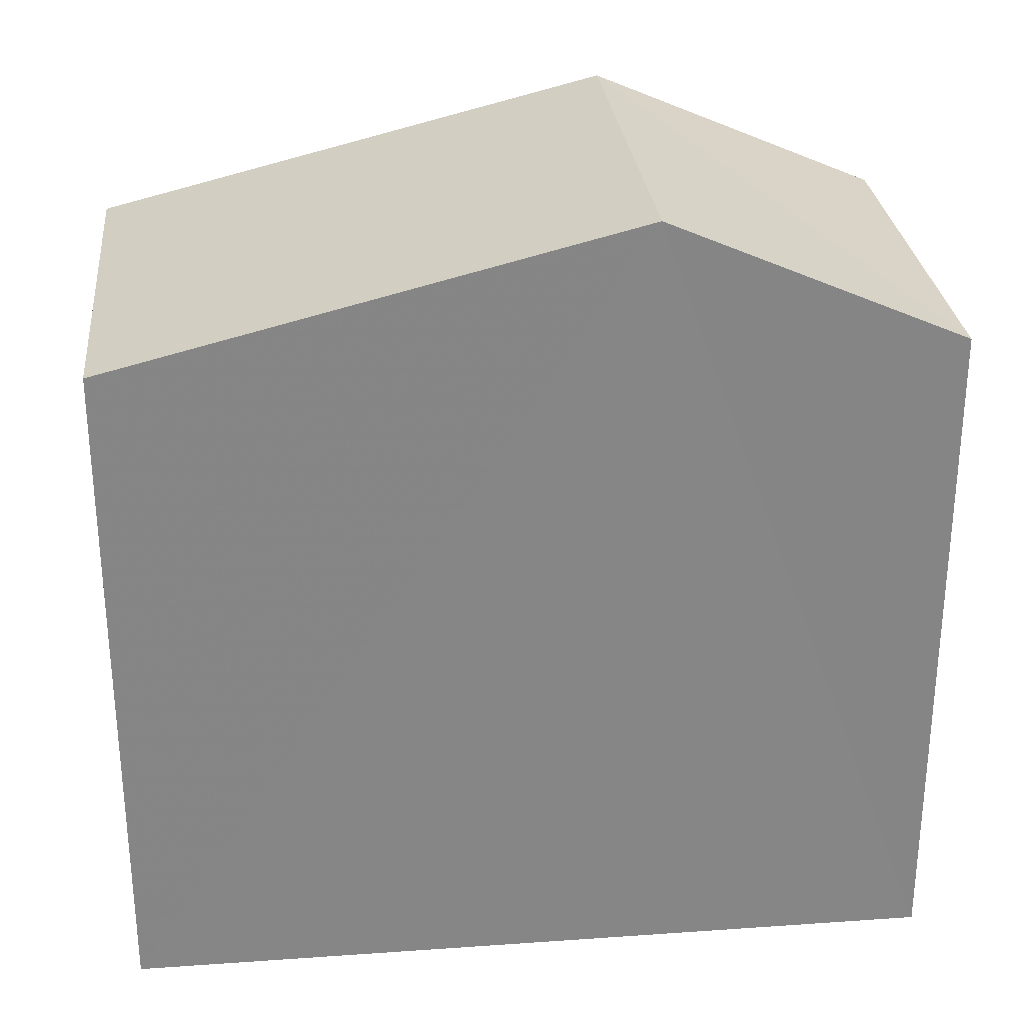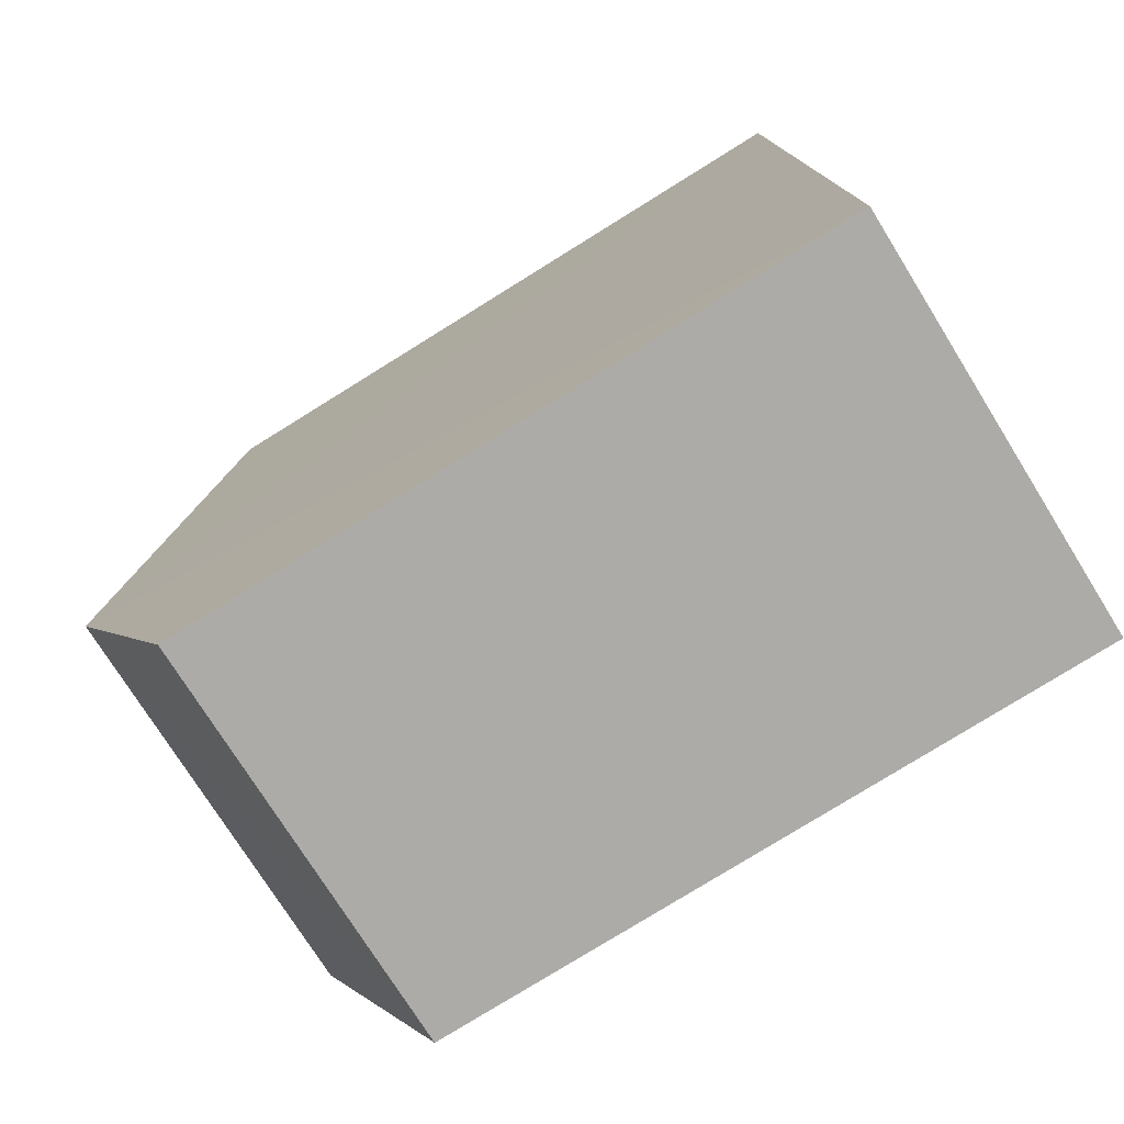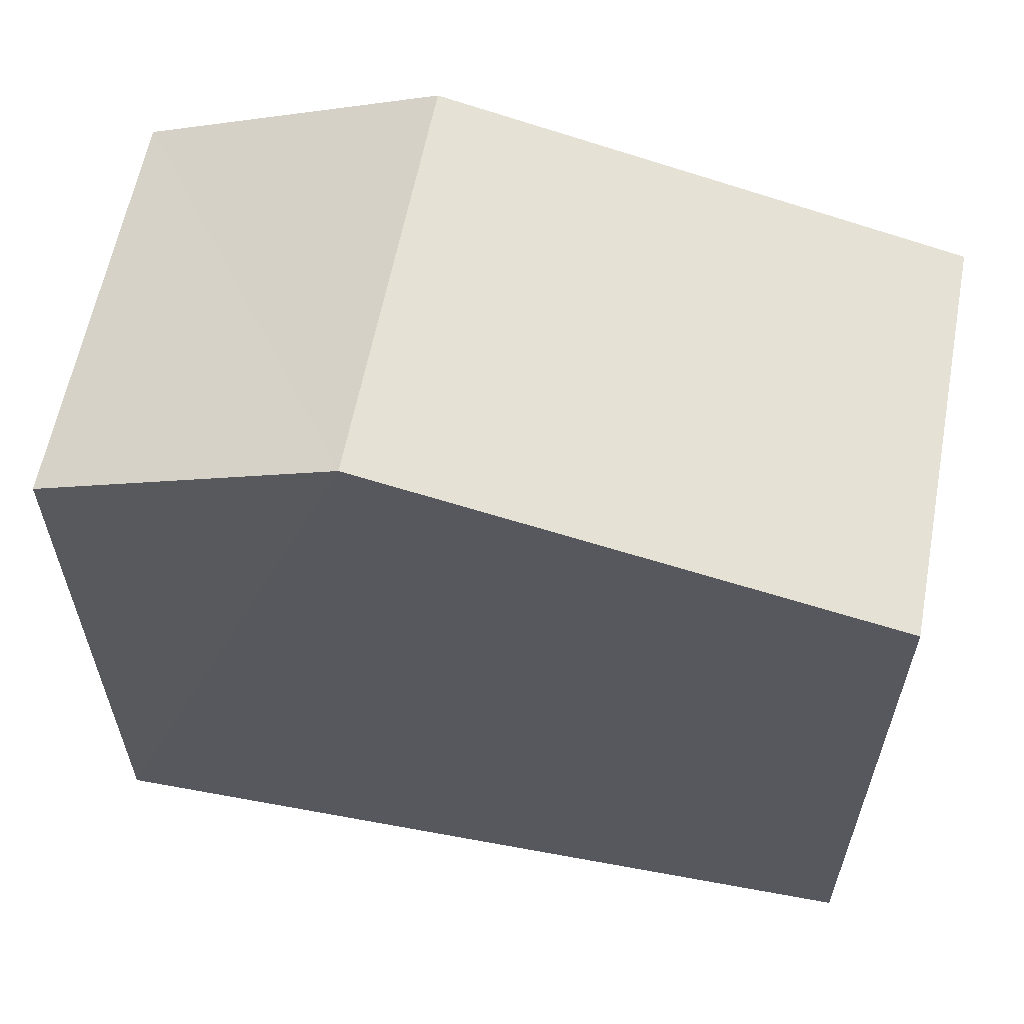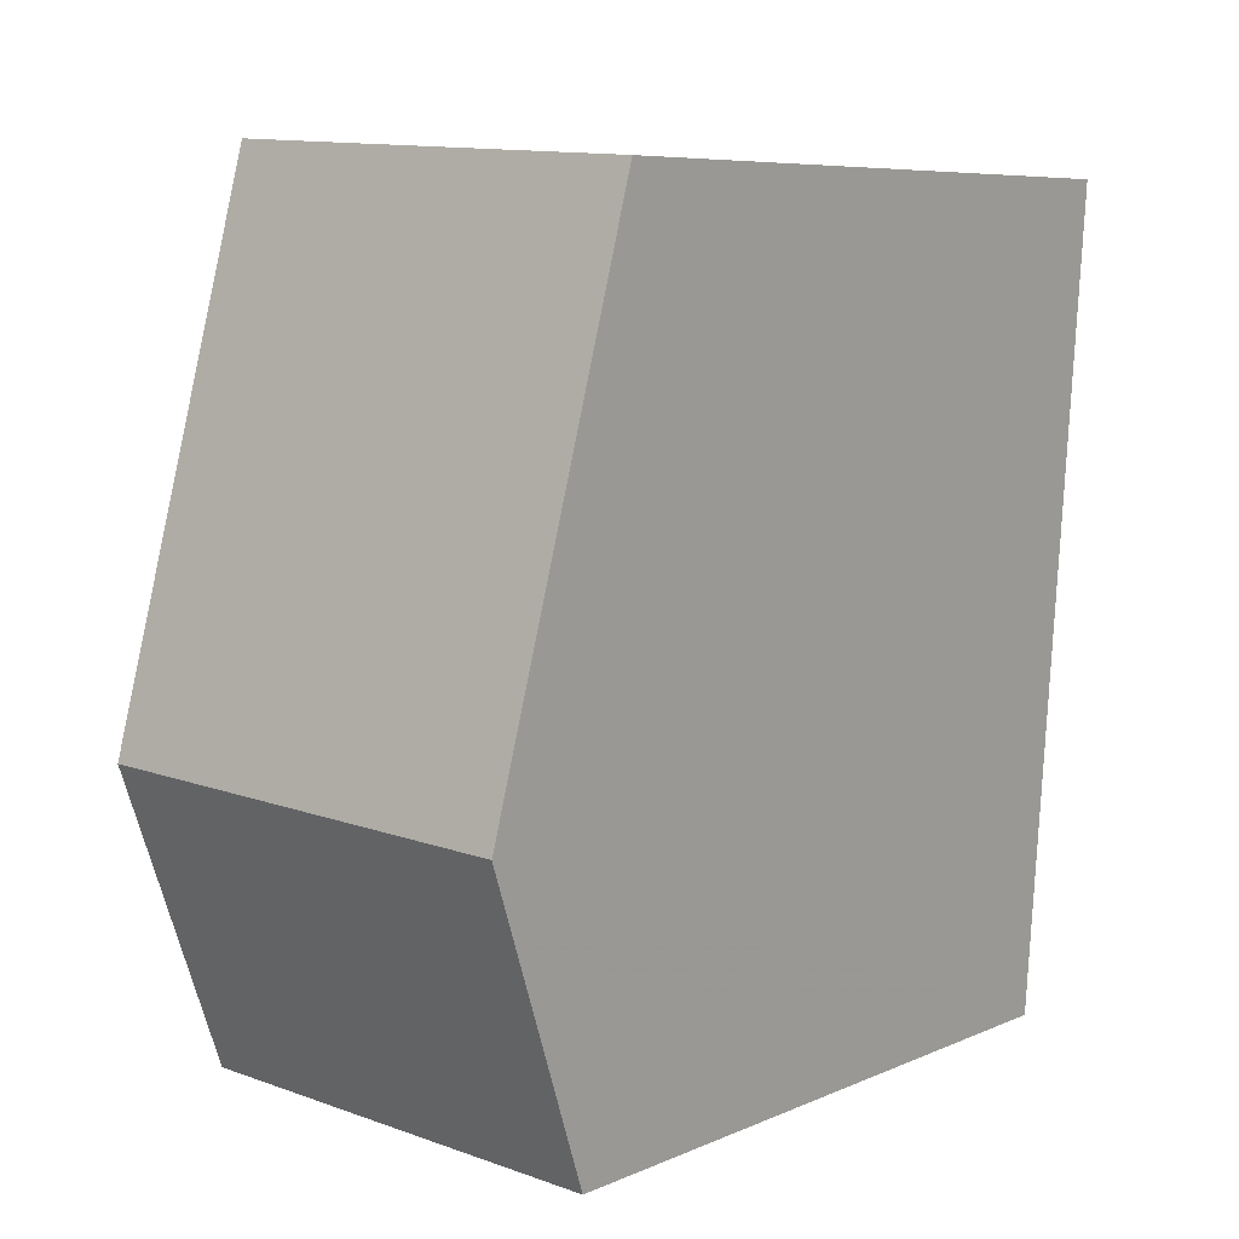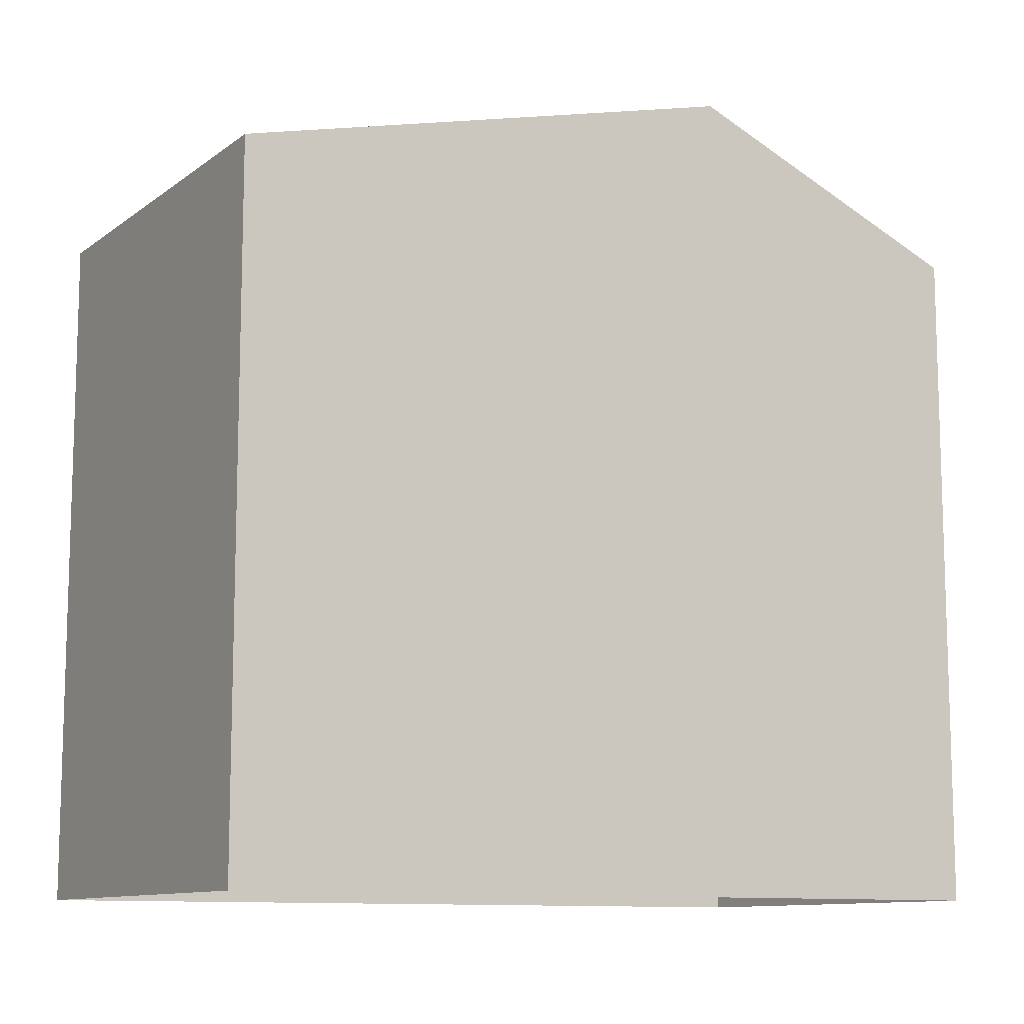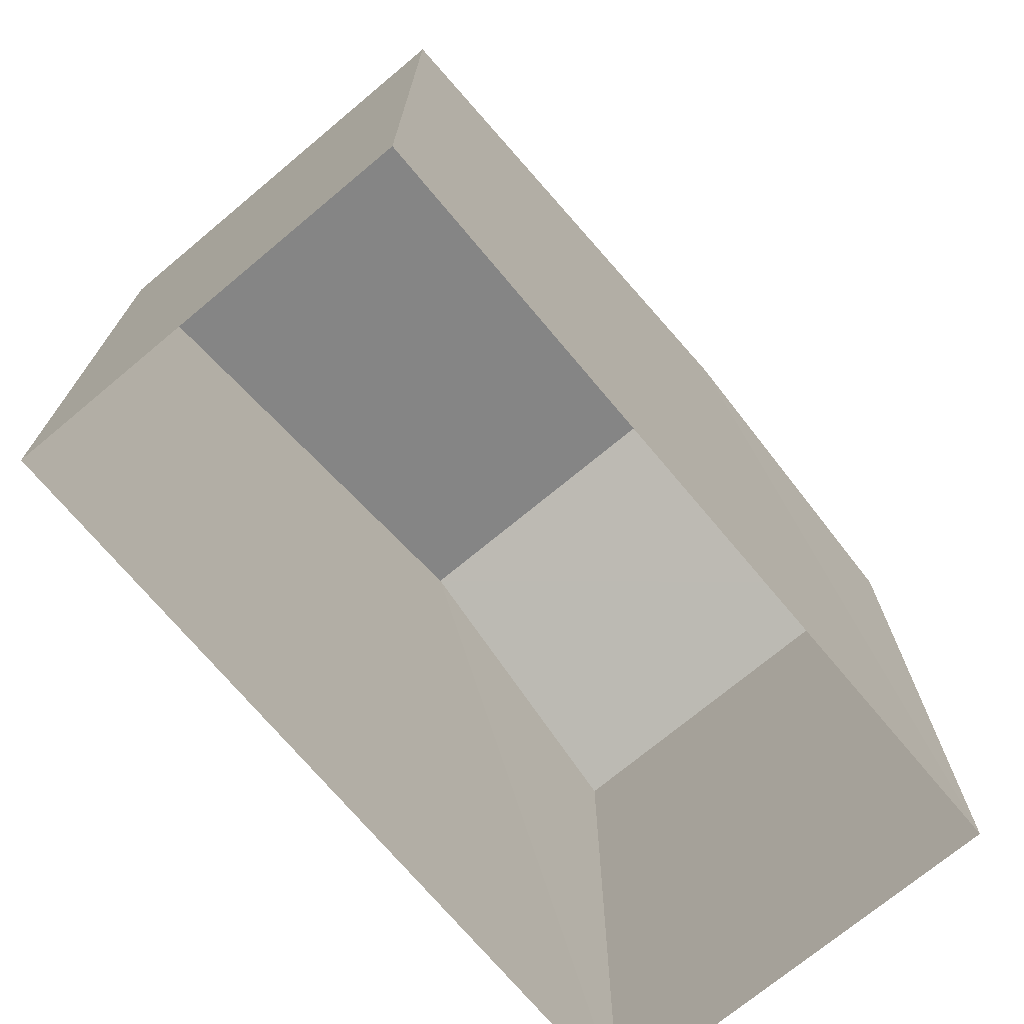
<metadata>
{"format":"obj","ext":"obj","renderer":"f3d","projection":"perspective","resolution":1024,"background":"white","views":[{"elev":28.5,"azim":-99.4,"up":"+Z"},{"elev":-78.8,"azim":121.9,"up":"+Y"},{"elev":60.4,"azim":97.4,"up":"+Z"},{"elev":7.3,"azim":39.2,"up":"+Y"},{"elev":-10.8,"azim":-124.1,"up":"+Z"},{"elev":-72.0,"azim":-143.4,"up":"+Z"}]}
</metadata>
<code>
v -3.739e+05 -1.033e+05 26.98
v -3.739e+05 -1.033e+05 26.98
v -3.739e+05 -1.033e+05 26.98
v -3.739e+05 -1.033e+05 26.98
v -3.739e+05 -1.033e+05 34.98
v -3.739e+05 -1.033e+05 34.98
v -3.739e+05 -1.033e+05 36.49
v -3.739e+05 -1.033e+05 36.49
v -3.739e+05 -1.033e+05 34.98
v -3.739e+05 -1.033e+05 34.98
f 1 2 3
f 1 4 2
f 5 6 7
f 8 5 7
f 9 10 8
f 7 9 8
f 5 1 3
f 6 5 3
f 10 4 8
f 4 1 8
f 1 5 8
f 6 3 7
f 3 2 7
f 2 9 7
f 10 2 4
f 10 9 2

</code>
